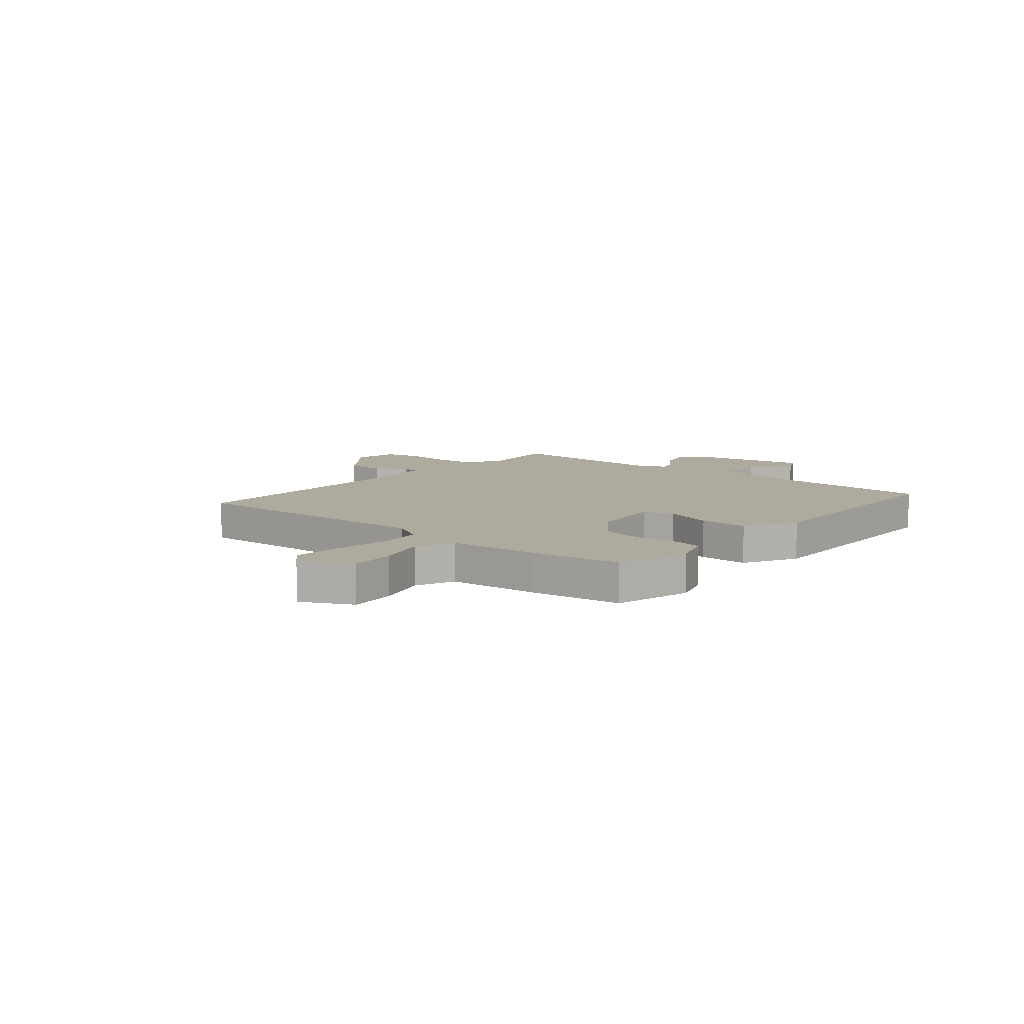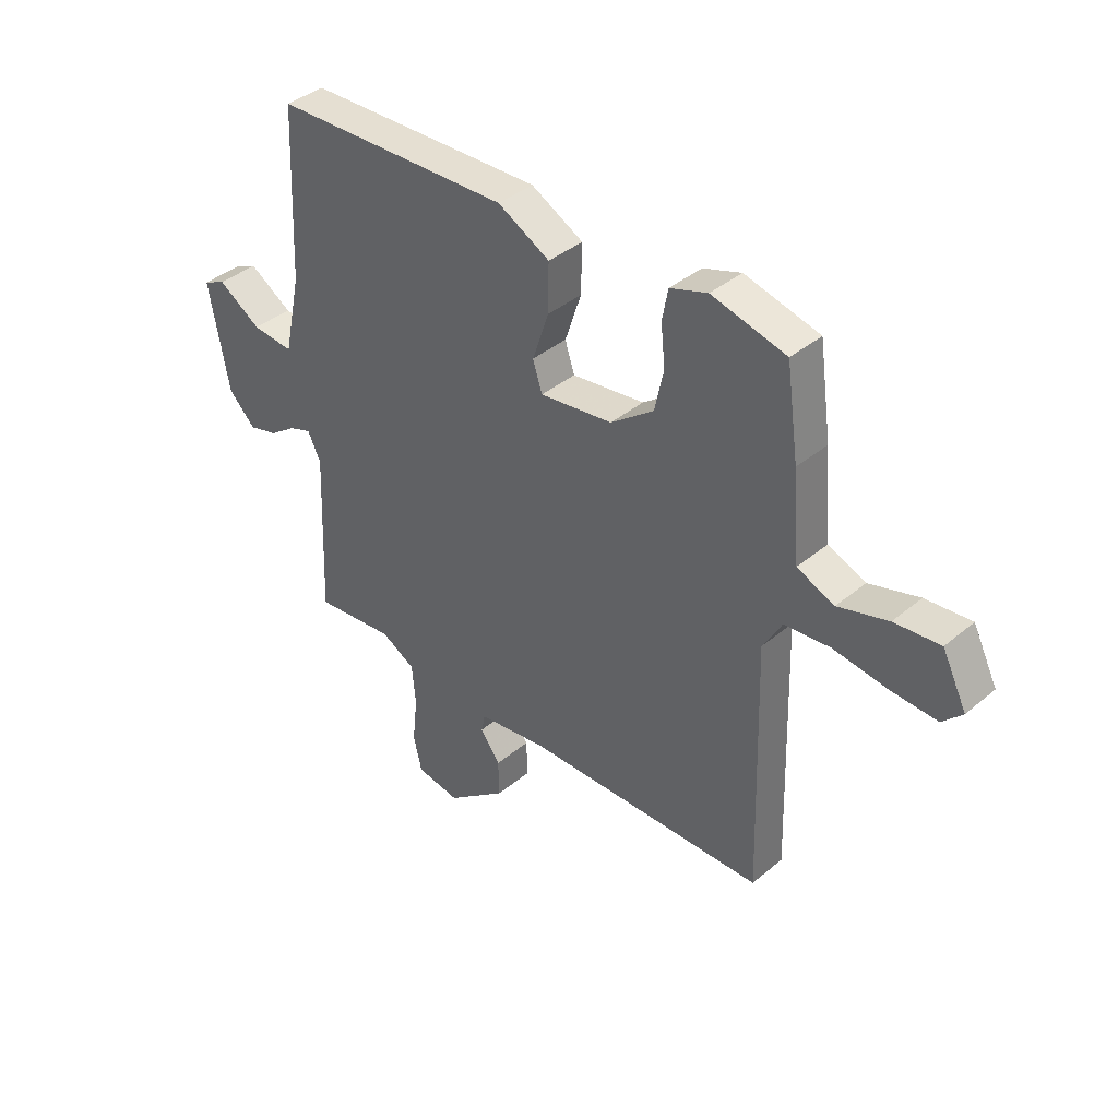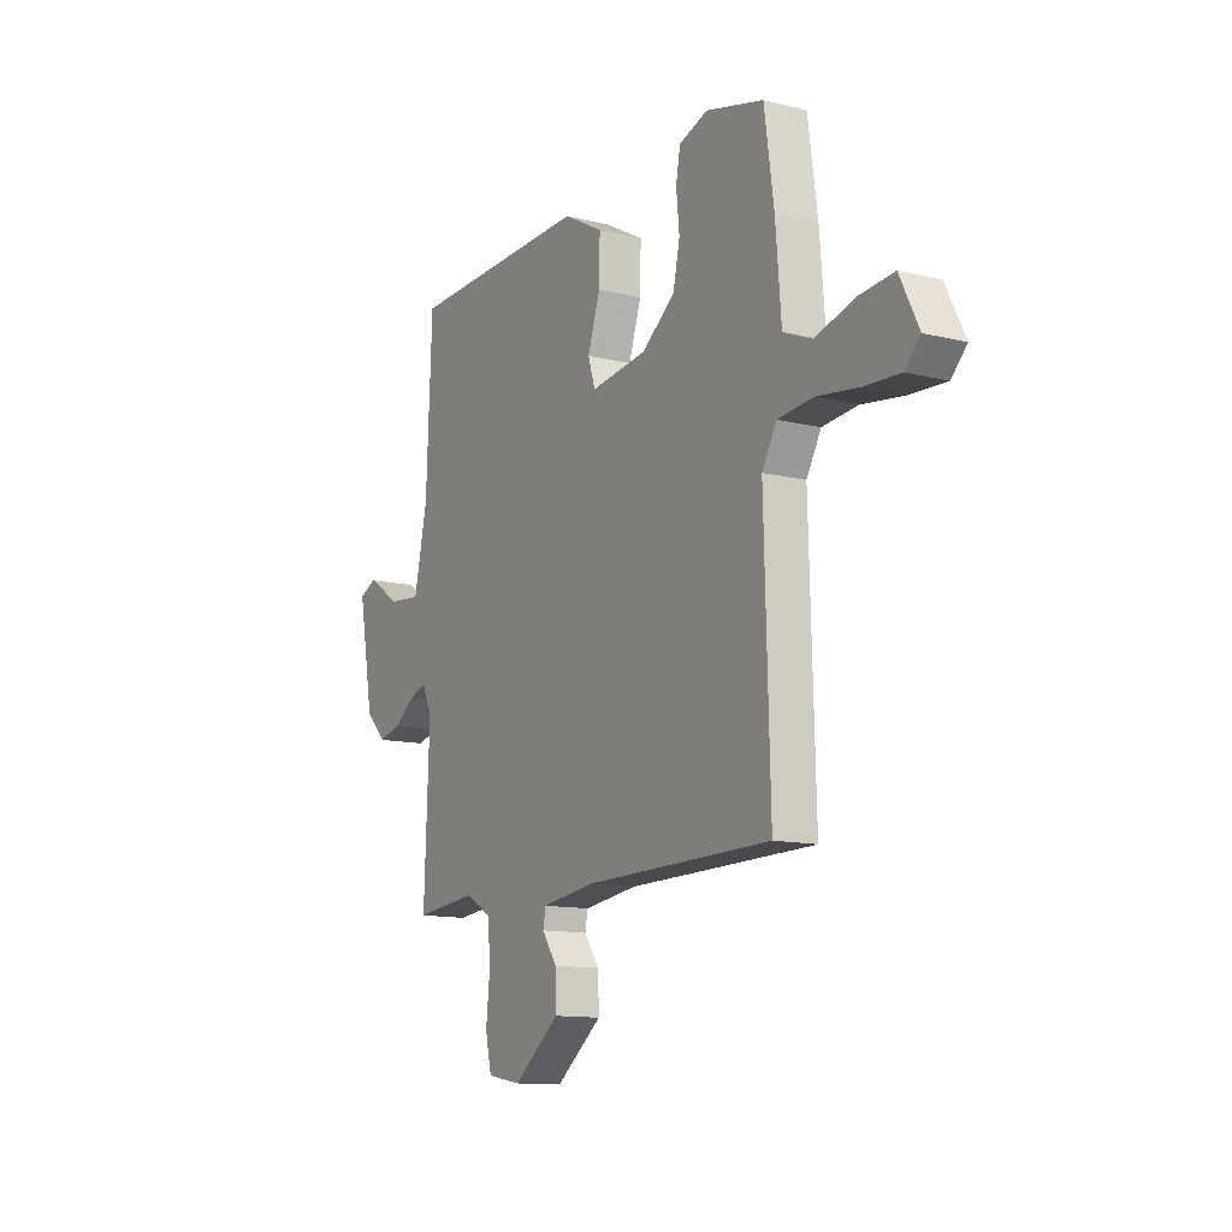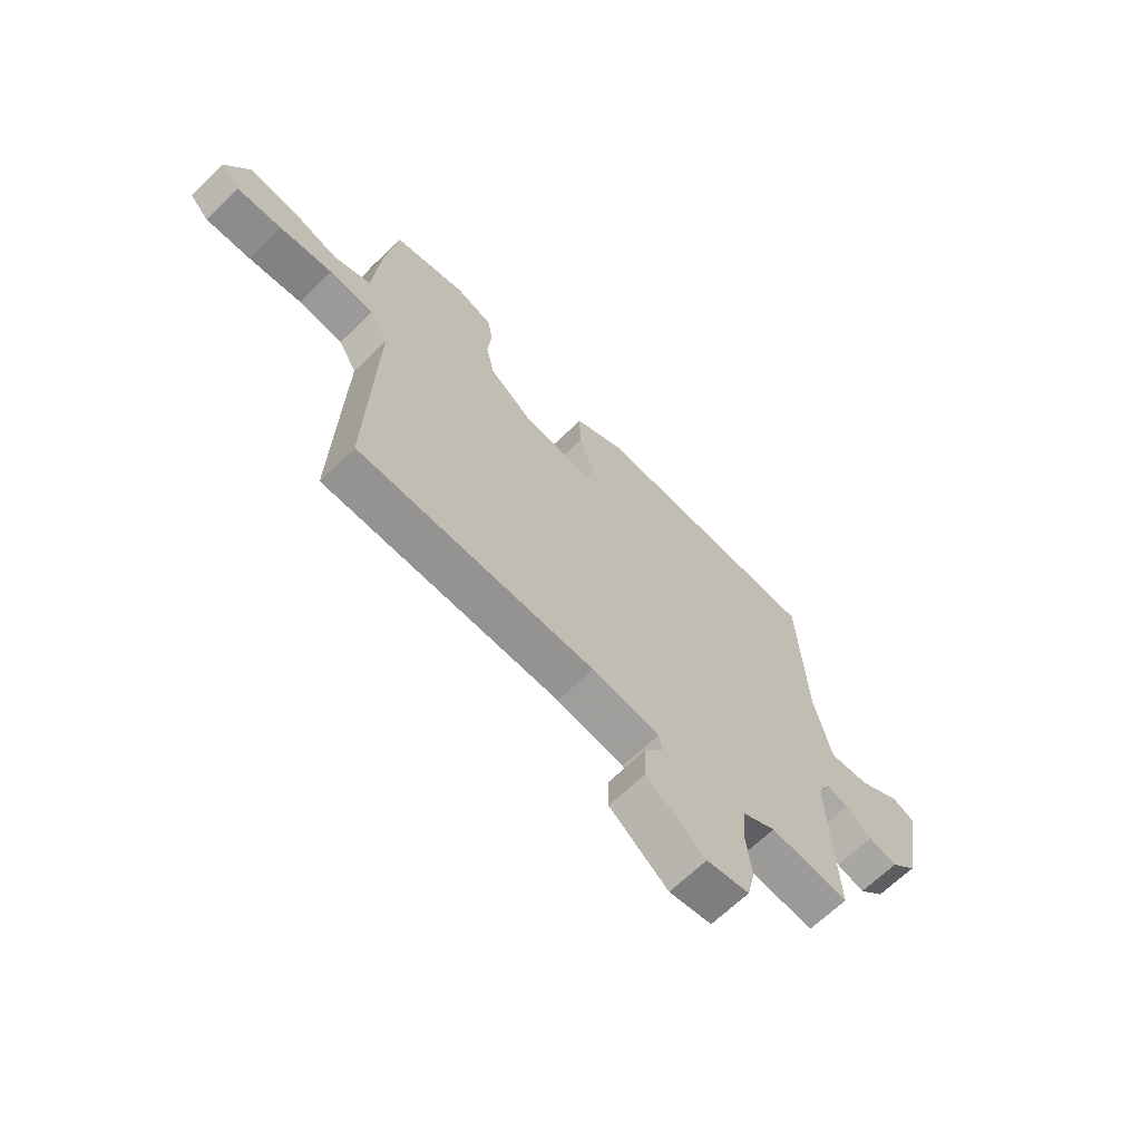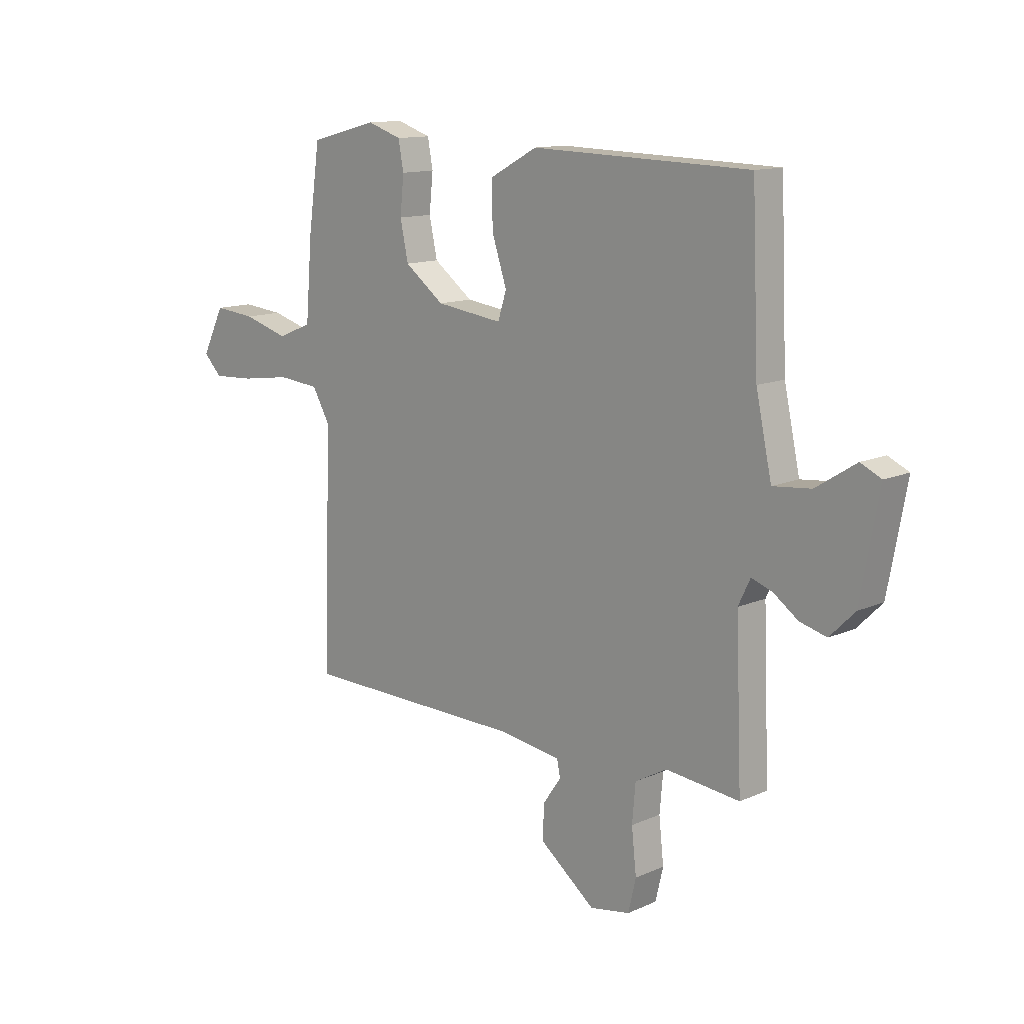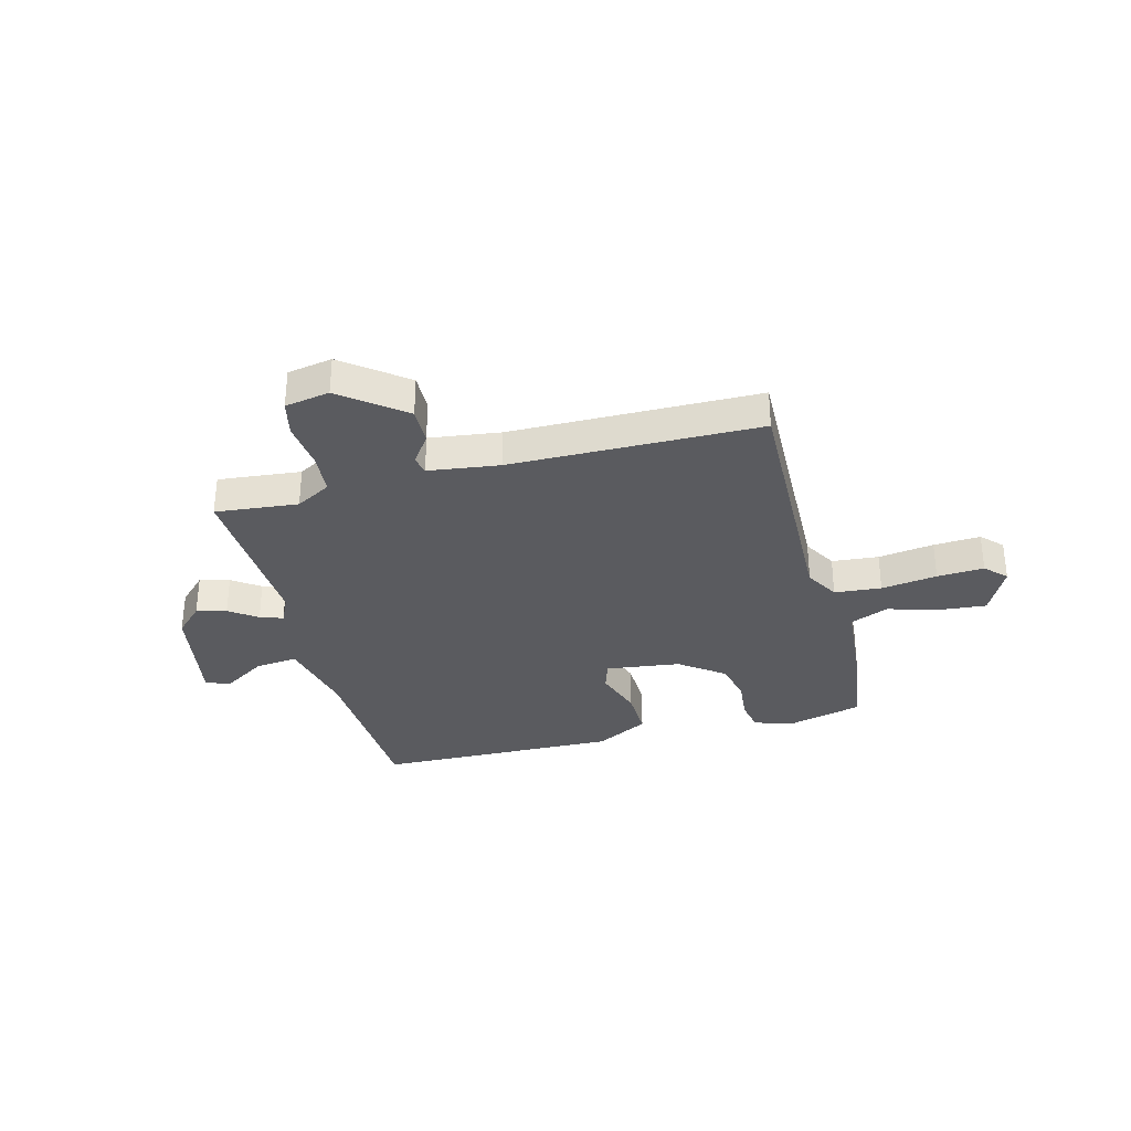
<metadata>
{"format":"obj","ext":"obj","renderer":"f3d","projection":"perspective","resolution":1024,"background":"white","views":[{"elev":9.2,"azim":-50.0,"up":"+Y"},{"elev":38.9,"azim":-136.3,"up":"+Z"},{"elev":-12.4,"azim":-120.0,"up":"+Z"},{"elev":-66.3,"azim":-45.6,"up":"+Z"},{"elev":12.8,"azim":44.5,"up":"+Z"},{"elev":-32.8,"azim":-165.2,"up":"+Y"}]}
</metadata>
<code>
v -0.5 0.07 0.5
v -0.357 0.07 0.537
v -0.285 0.07 0.513
v -0.274 0.07 0.454
v -0.282 0.07 0.376
v -0.265 0.07 0.297
v -0.182 0.07 0.235
v -0.042 0.07 0.217
v -0.024 0.07 0.273
v -0.055 0.07 0.366
v -0.057 0.07 0.458
v 0.043 0.07 0.512
v 0.5 0.07 0.5
v 0.514 0.07 0.175
v 0.547 0.07 0.022
v 0.627 0.07 0.03
v 0.71 0.07 0.083
v 0.753 0.07 0.063
v 0.715 0.07 -0.144
v 0.663 0.07 -0.196
v 0.607 0.07 -0.181
v 0.555 0.07 -0.144
v 0.512 0.07 -0.129
v 0.487 0.07 -0.181
v 0.5 0.07 -0.5
v 0.345 0.07 -0.484
v 0.279 0.07 -0.521
v 0.272 0.07 -0.6
v 0.282 0.07 -0.691
v 0.266 0.07 -0.759
v 0.182 0.07 -0.774
v 0.066 0.07 -0.684
v 0.068 0.07 -0.613
v 0.106 0.07 -0.559
v 0.099 0.07 -0.524
v -0.034 0.07 -0.506
v -0.5 0.07 -0.5
v -0.486 0.07 -0.015
v -0.522 0.07 0.048
v -0.61 0.07 0.056
v -0.715 0.07 0.041
v -0.803 0.07 0.036
v -0.841 0.07 0.075
v -0.794 0.07 0.169
v -0.706 0.07 0.161
v -0.61 0.07 0.133
v -0.538 0.07 0.163
v -0.524 0.07 0.331
v -0.5 0 0.5
v -0.357 0 0.537
v -0.285 0 0.513
v -0.274 0 0.454
v -0.282 0 0.376
v -0.265 0 0.297
v -0.182 0 0.235
v -0.042 0 0.217
v -0.024 0 0.273
v -0.055 0 0.366
v -0.057 0 0.458
v 0.043 0 0.512
v 0.5 0 0.5
v 0.514 0 0.175
v 0.547 0 0.022
v 0.627 0 0.03
v 0.71 0 0.083
v 0.753 0 0.063
v 0.715 0 -0.144
v 0.663 0 -0.196
v 0.607 0 -0.181
v 0.555 0 -0.144
v 0.512 0 -0.129
v 0.487 0 -0.181
v 0.5 0 -0.5
v 0.345 0 -0.484
v 0.279 0 -0.521
v 0.272 0 -0.6
v 0.282 0 -0.691
v 0.266 0 -0.759
v 0.182 0 -0.774
v 0.066 0 -0.684
v 0.068 0 -0.613
v 0.106 0 -0.559
v 0.099 0 -0.524
v -0.034 0 -0.506
v -0.5 0 -0.5
v -0.486 0 -0.015
v -0.522 0 0.048
v -0.61 0 0.056
v -0.715 0 0.041
v -0.803 0 0.036
v -0.841 0 0.075
v -0.794 0 0.169
v -0.706 0 0.161
v -0.61 0 0.133
v -0.538 0 0.163
v -0.524 0 0.331
f 3 4 5
f 2 3 5
f 1 2 5
f 48 1 5
f 47 48 5
f 44 45 46
f 43 44 46
f 42 43 46
f 41 42 46
f 40 41 46
f 39 40 46 47
f 47 5 6
f 39 47 6
f 38 39 6
f 38 6 7
f 37 38 7
f 36 37 7
f 32 33 34
f 31 32 34
f 30 31 34
f 29 30 34
f 28 29 34
f 27 28 34 35
f 36 7 8
f 35 36 8
f 27 35 8
f 26 27 8
f 20 21 22
f 19 20 22
f 18 19 22
f 17 18 22
f 16 17 22
f 15 16 22 23
f 14 15 23 24
f 13 14 24
f 12 13 24
f 11 12 24
f 10 11 24
f 9 10 24
f 24 25 26
f 9 24 26
f 8 9 26
f 53 52 51
f 53 51 50
f 53 50 49
f 53 49 96
f 53 96 95
f 94 93 92
f 94 92 91
f 94 91 90
f 94 90 89
f 94 89 88
f 95 94 88 87
f 54 53 95
f 54 95 87
f 54 87 86
f 55 54 86
f 55 86 85
f 55 85 84
f 82 81 80
f 82 80 79
f 82 79 78
f 82 78 77
f 82 77 76
f 83 82 76 75
f 56 55 84
f 56 84 83
f 56 83 75
f 56 75 74
f 70 69 68
f 70 68 67
f 70 67 66
f 70 66 65
f 70 65 64
f 71 70 64 63
f 72 71 63 62
f 72 62 61
f 72 61 60
f 72 60 59
f 72 59 58
f 72 58 57
f 74 73 72
f 74 72 57
f 74 57 56
f 1 49 50 2
f 2 50 51 3
f 3 51 52 4
f 4 52 53 5
f 5 53 54 6
f 6 54 55 7
f 7 55 56 8
f 8 56 57 9
f 9 57 58 10
f 10 58 59 11
f 11 59 60 12
f 12 60 61 13
f 13 61 62 14
f 14 62 63 15
f 15 63 64 16
f 16 64 65 17
f 17 65 66 18
f 18 66 67 19
f 19 67 68 20
f 20 68 69 21
f 21 69 70 22
f 22 70 71 23
f 23 71 72 24
f 24 72 73 25
f 25 73 74 26
f 26 74 75 27
f 27 75 76 28
f 28 76 77 29
f 29 77 78 30
f 30 78 79 31
f 31 79 80 32
f 32 80 81 33
f 33 81 82 34
f 34 82 83 35
f 35 83 84 36
f 36 84 85 37
f 37 85 86 38
f 38 86 87 39
f 39 87 88 40
f 40 88 89 41
f 41 89 90 42
f 42 90 91 43
f 43 91 92 44
f 44 92 93 45
f 45 93 94 46
f 46 94 95 47
f 47 95 96 48
f 48 96 49 1

</code>
